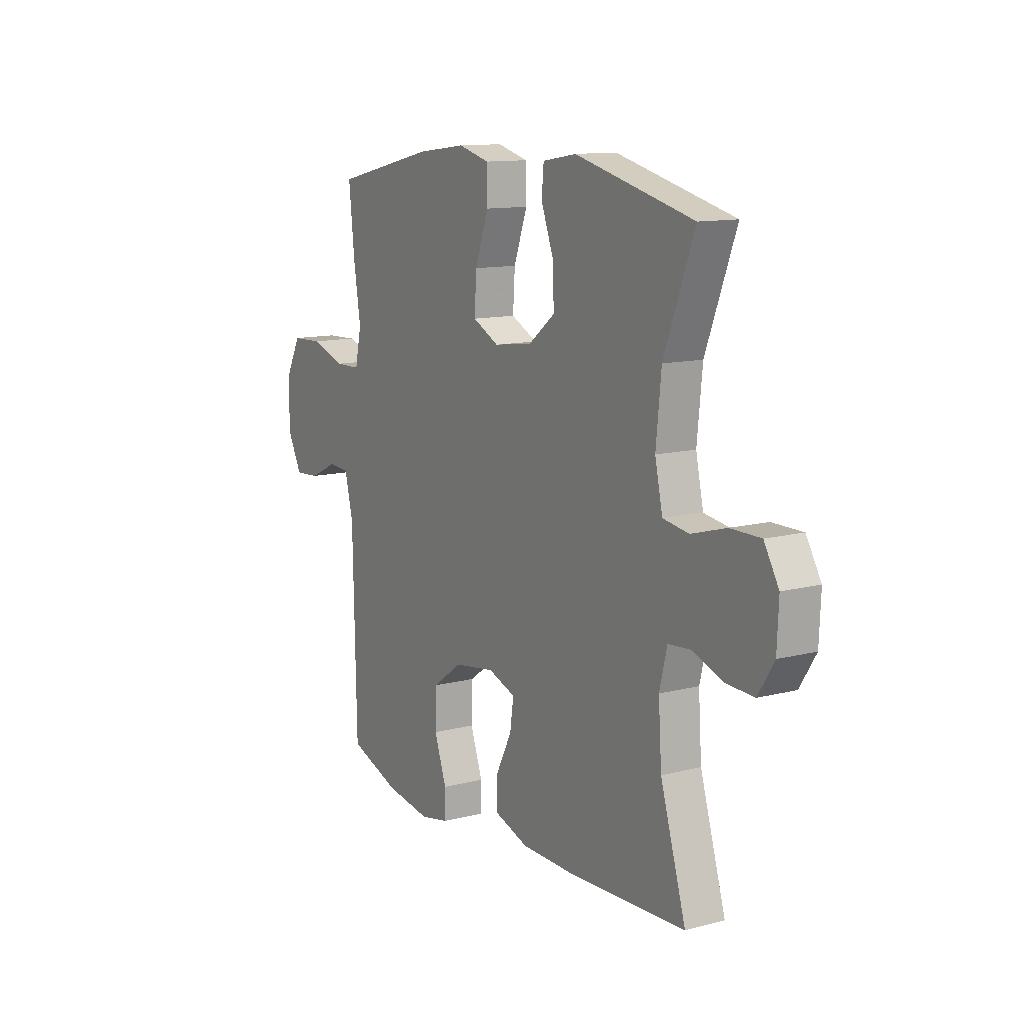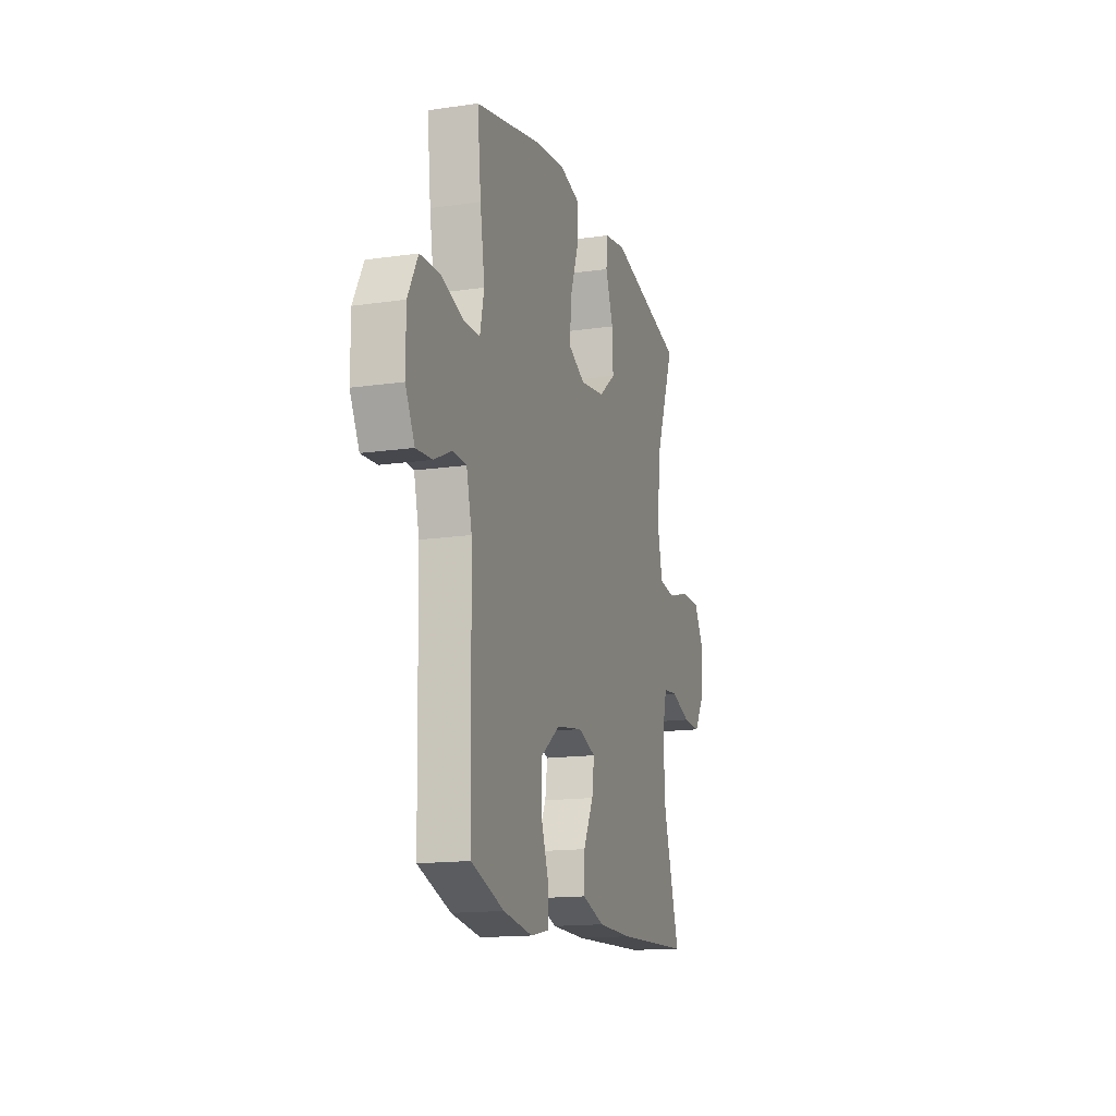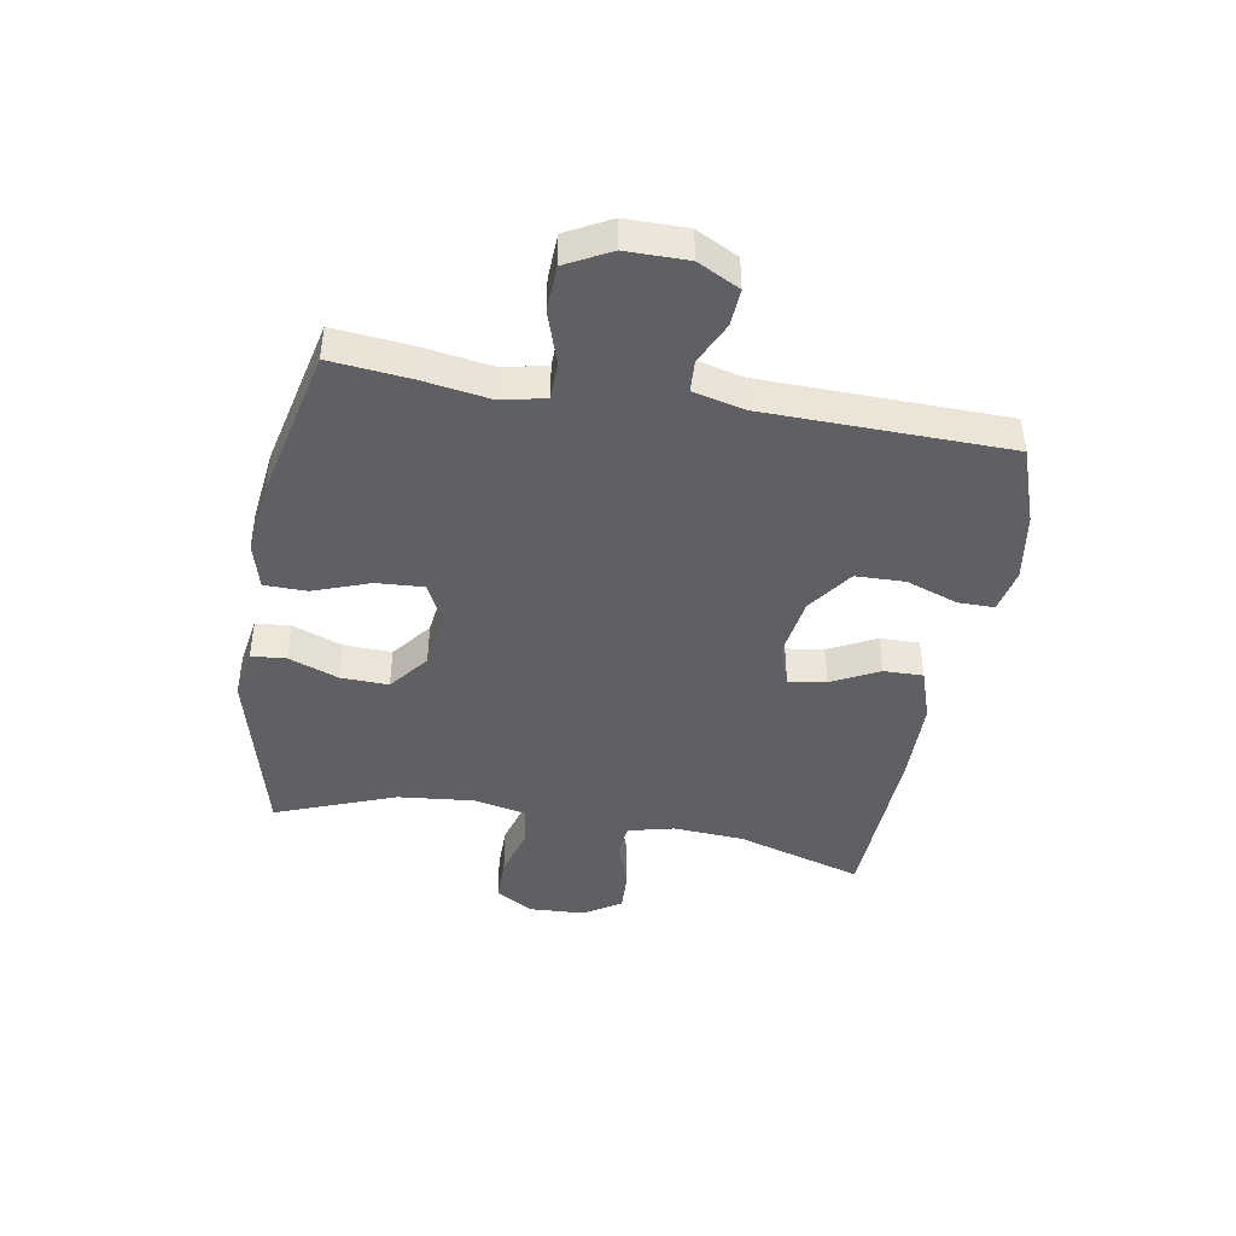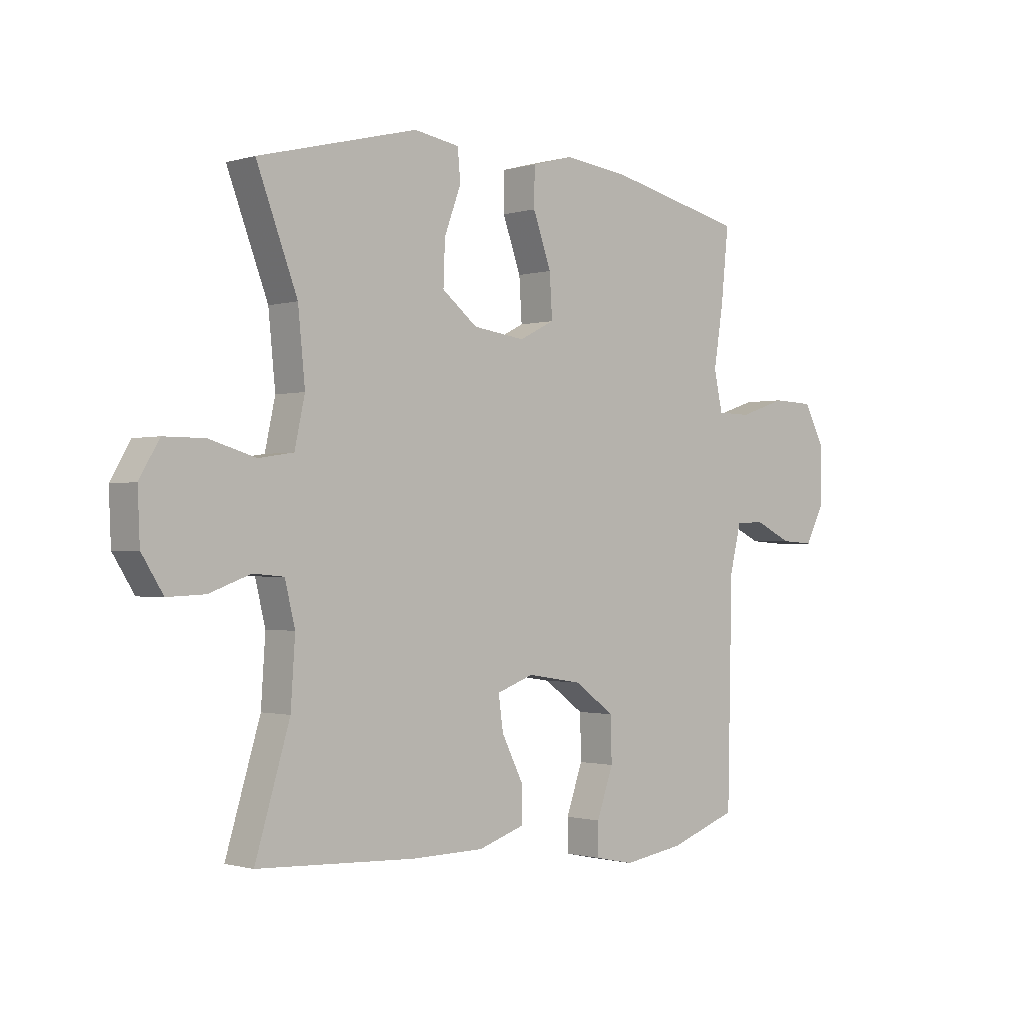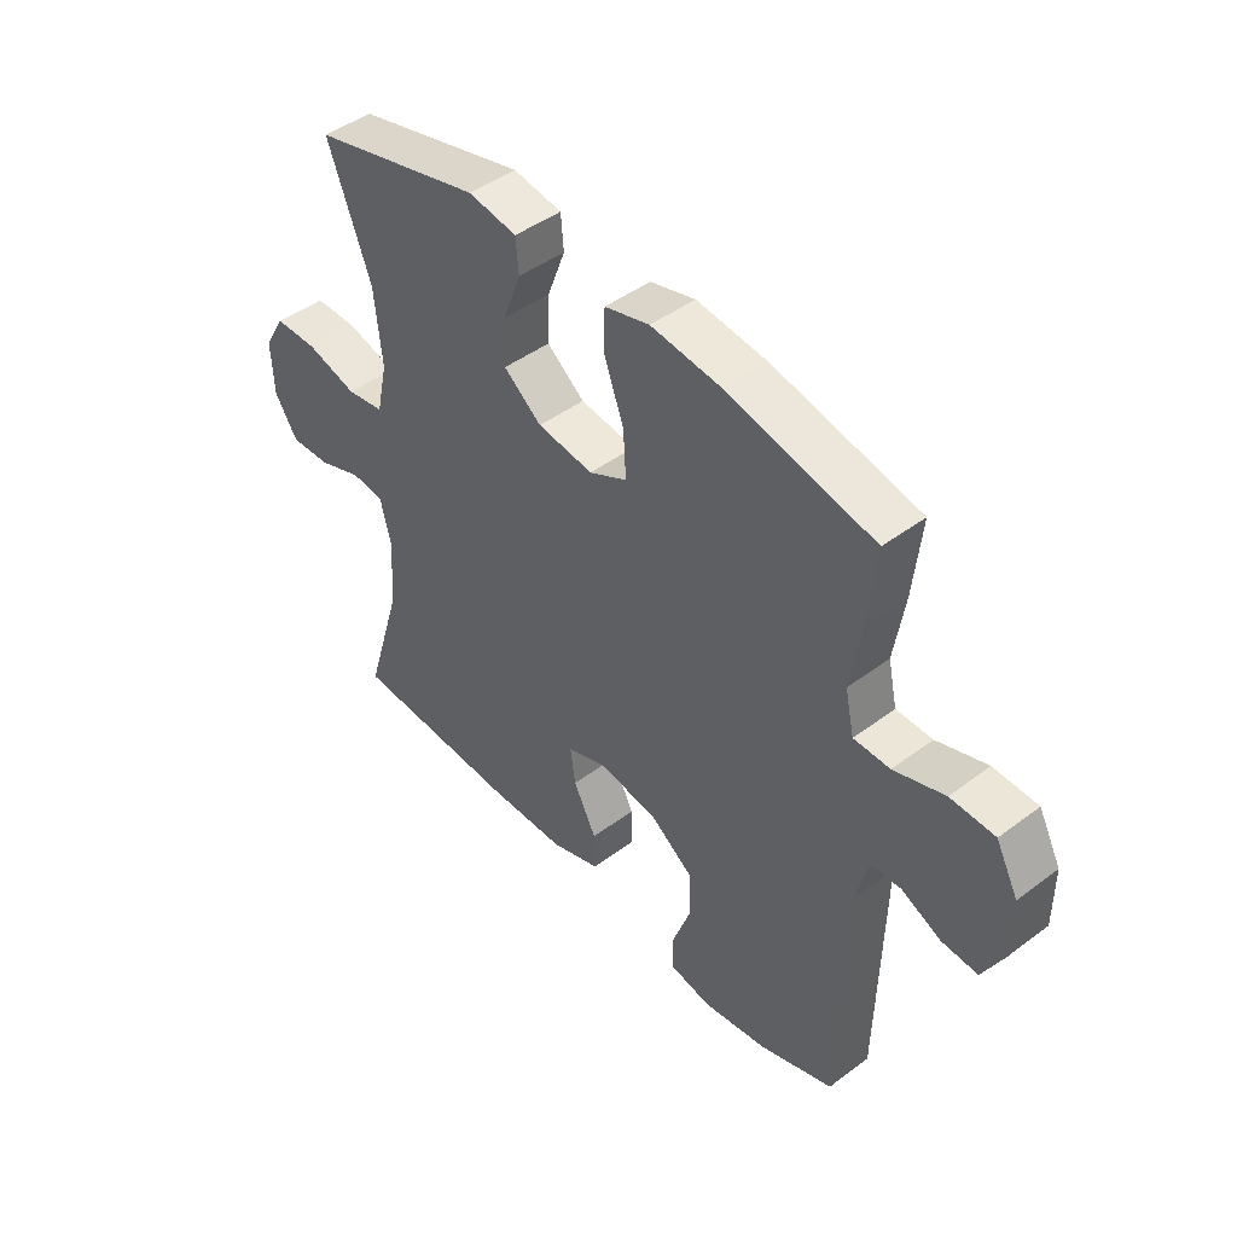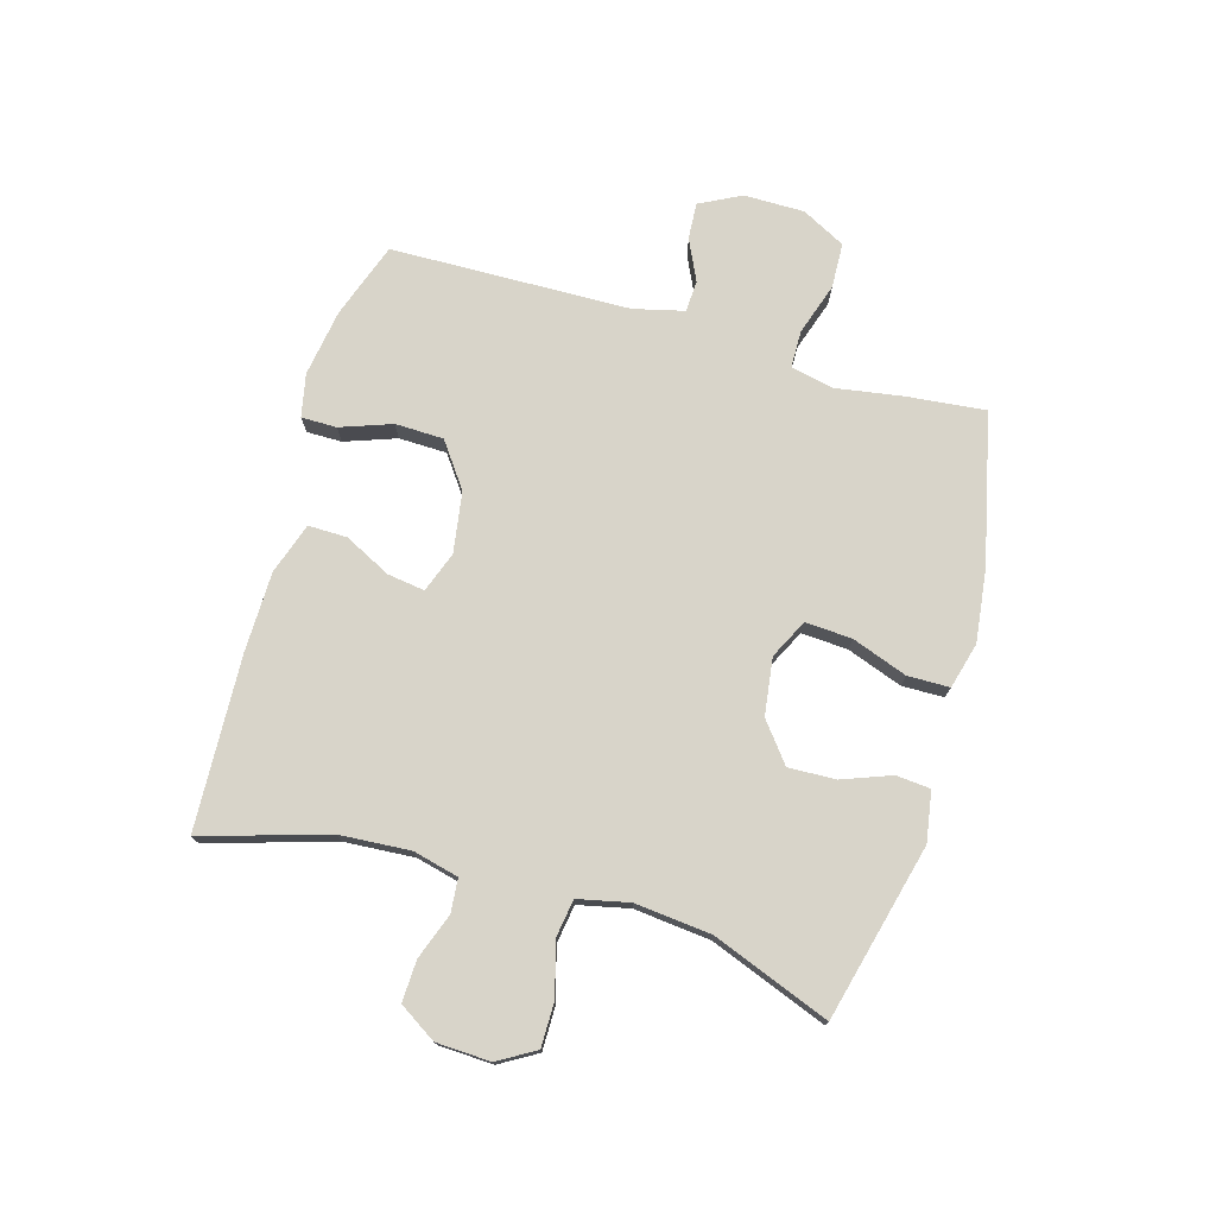
<metadata>
{"format":"obj","ext":"obj","renderer":"f3d","projection":"perspective","resolution":1024,"background":"white","views":[{"elev":12.1,"azim":-121.4,"up":"+Z"},{"elev":-15.3,"azim":107.1,"up":"+Z"},{"elev":-43.5,"azim":80.2,"up":"+Y"},{"elev":-1.0,"azim":-43.2,"up":"+Z"},{"elev":45.3,"azim":49.1,"up":"+Z"},{"elev":75.2,"azim":-73.9,"up":"+Y"}]}
</metadata>
<code>
v -0.5 0.07 -0.5
v -0.436 0.07 -0.288
v -0.428 0.07 -0.169
v -0.447 0.07 -0.092
v -0.504 0.07 -0.087
v -0.581 0.07 -0.115
v -0.651 0.07 -0.118
v -0.691 0.07 -0.055
v -0.695 0.07 0.037
v -0.658 0.07 0.1
v -0.582 0.07 0.1
v -0.495 0.07 0.075
v -0.43 0.07 0.085
v -0.411 0.07 0.172
v -0.424 0.07 0.301
v -0.5 0.07 0.5
v -0.203 0.07 0.575
v -0.118 0.07 0.561
v -0.113 0.07 0.503
v -0.144 0.07 0.42
v -0.147 0.07 0.34
v -0.081 0.07 0.288
v 0.016 0.07 0.275
v 0.082 0.07 0.308
v 0.077 0.07 0.387
v 0.043 0.07 0.481
v 0.044 0.07 0.552
v 0.122 0.07 0.573
v 0.245 0.07 0.558
v 0.5 0.07 0.5
v 0.486 0.07 0.366
v 0.468 0.07 0.253
v 0.484 0.07 0.18
v 0.547 0.07 0.179
v 0.635 0.07 0.208
v 0.712 0.07 0.205
v 0.751 0.07 0.131
v 0.751 0.07 0.028
v 0.715 0.07 -0.042
v 0.653 0.07 -0.038
v 0.583 0.07 -0.005
v 0.53 0.07 -0.008
v 0.509 0.07 -0.093
v 0.5 0.07 -0.5
v 0.372 0.07 -0.545
v 0.258 0.07 -0.563
v 0.185 0.07 -0.548
v 0.185 0.07 -0.488
v 0.216 0.07 -0.401
v 0.214 0.07 -0.319
v 0.139 0.07 -0.265
v 0.036 0.07 -0.249
v -0.033 0.07 -0.274
v -0.024 0.07 -0.337
v 0.016 0.07 -0.416
v 0.017 0.07 -0.482
v -0.07 0.07 -0.511
v -0.206 0.07 -0.513
v -0.5 0 -0.5
v -0.436 0 -0.288
v -0.428 0 -0.169
v -0.447 0 -0.092
v -0.504 0 -0.087
v -0.581 0 -0.115
v -0.651 0 -0.118
v -0.691 0 -0.055
v -0.695 0 0.037
v -0.658 0 0.1
v -0.582 0 0.1
v -0.495 0 0.075
v -0.43 0 0.085
v -0.411 0 0.172
v -0.424 0 0.301
v -0.5 0 0.5
v -0.203 0 0.575
v -0.118 0 0.561
v -0.113 0 0.503
v -0.144 0 0.42
v -0.147 0 0.34
v -0.081 0 0.288
v 0.016 0 0.275
v 0.082 0 0.308
v 0.077 0 0.387
v 0.043 0 0.481
v 0.044 0 0.552
v 0.122 0 0.573
v 0.245 0 0.558
v 0.5 0 0.5
v 0.486 0 0.366
v 0.468 0 0.253
v 0.484 0 0.18
v 0.547 0 0.179
v 0.635 0 0.208
v 0.712 0 0.205
v 0.751 0 0.131
v 0.751 0 0.028
v 0.715 0 -0.042
v 0.653 0 -0.038
v 0.583 0 -0.005
v 0.53 0 -0.008
v 0.509 0 -0.093
v 0.5 0 -0.5
v 0.372 0 -0.545
v 0.258 0 -0.563
v 0.185 0 -0.548
v 0.185 0 -0.488
v 0.216 0 -0.401
v 0.214 0 -0.319
v 0.139 0 -0.265
v 0.036 0 -0.249
v -0.033 0 -0.274
v -0.024 0 -0.337
v 0.016 0 -0.416
v 0.017 0 -0.482
v -0.07 0 -0.511
v -0.206 0 -0.513
f 57 58 1 2
f 54 55 56 57
f 53 54 57 2
f 52 53 2 3
f 51 52 3 4
f 46 47 48 49
f 46 49 50
f 43 44 45 46
f 42 43 46 50
f 38 39 40 41
f 38 41 42
f 37 38 42
f 34 35 36 37
f 33 34 37 42
f 29 30 31 32
f 29 32 33
f 25 26 27 28
f 24 25 28 29
f 17 18 19 20
f 15 16 17 20
f 14 15 20 21
f 13 14 21 22
f 9 10 11 12
f 9 12 13
f 8 9 13
f 5 6 7 8
f 4 5 8 13
f 51 4 13 22
f 24 29 33 42
f 23 24 42 50
f 22 23 50 51
f 60 59 116 115
f 115 114 113 112
f 60 115 112 111
f 61 60 111 110
f 62 61 110 109
f 107 106 105 104
f 108 107 104
f 104 103 102 101
f 108 104 101 100
f 99 98 97 96
f 100 99 96
f 100 96 95
f 95 94 93 92
f 100 95 92 91
f 90 89 88 87
f 91 90 87
f 86 85 84 83
f 87 86 83 82
f 78 77 76 75
f 78 75 74 73
f 79 78 73 72
f 80 79 72 71
f 70 69 68 67
f 71 70 67
f 71 67 66
f 66 65 64 63
f 71 66 63 62
f 80 71 62 109
f 100 91 87 82
f 108 100 82 81
f 109 108 81 80
f 1 59 60 2
f 2 60 61 3
f 3 61 62 4
f 4 62 63 5
f 5 63 64 6
f 6 64 65 7
f 7 65 66 8
f 8 66 67 9
f 9 67 68 10
f 10 68 69 11
f 11 69 70 12
f 12 70 71 13
f 13 71 72 14
f 14 72 73 15
f 15 73 74 16
f 16 74 75 17
f 17 75 76 18
f 18 76 77 19
f 19 77 78 20
f 20 78 79 21
f 21 79 80 22
f 22 80 81 23
f 23 81 82 24
f 24 82 83 25
f 25 83 84 26
f 26 84 85 27
f 27 85 86 28
f 28 86 87 29
f 29 87 88 30
f 30 88 89 31
f 31 89 90 32
f 32 90 91 33
f 33 91 92 34
f 34 92 93 35
f 35 93 94 36
f 36 94 95 37
f 37 95 96 38
f 38 96 97 39
f 39 97 98 40
f 40 98 99 41
f 41 99 100 42
f 42 100 101 43
f 43 101 102 44
f 44 102 103 45
f 45 103 104 46
f 46 104 105 47
f 47 105 106 48
f 48 106 107 49
f 49 107 108 50
f 50 108 109 51
f 51 109 110 52
f 52 110 111 53
f 53 111 112 54
f 54 112 113 55
f 55 113 114 56
f 56 114 115 57
f 57 115 116 58
f 58 116 59 1

</code>
